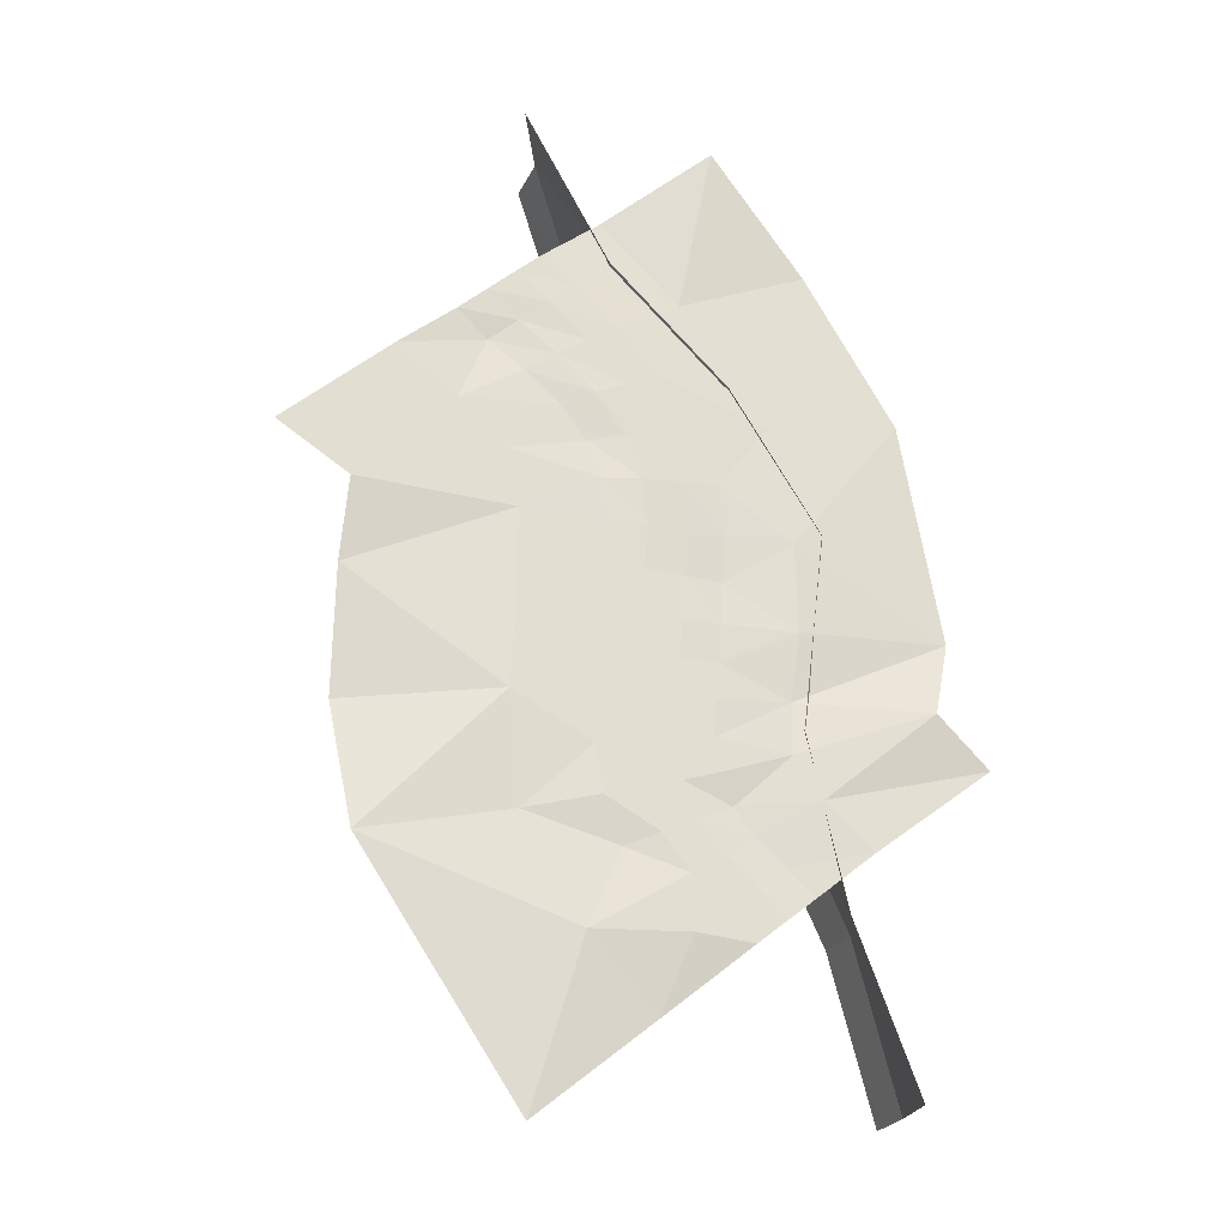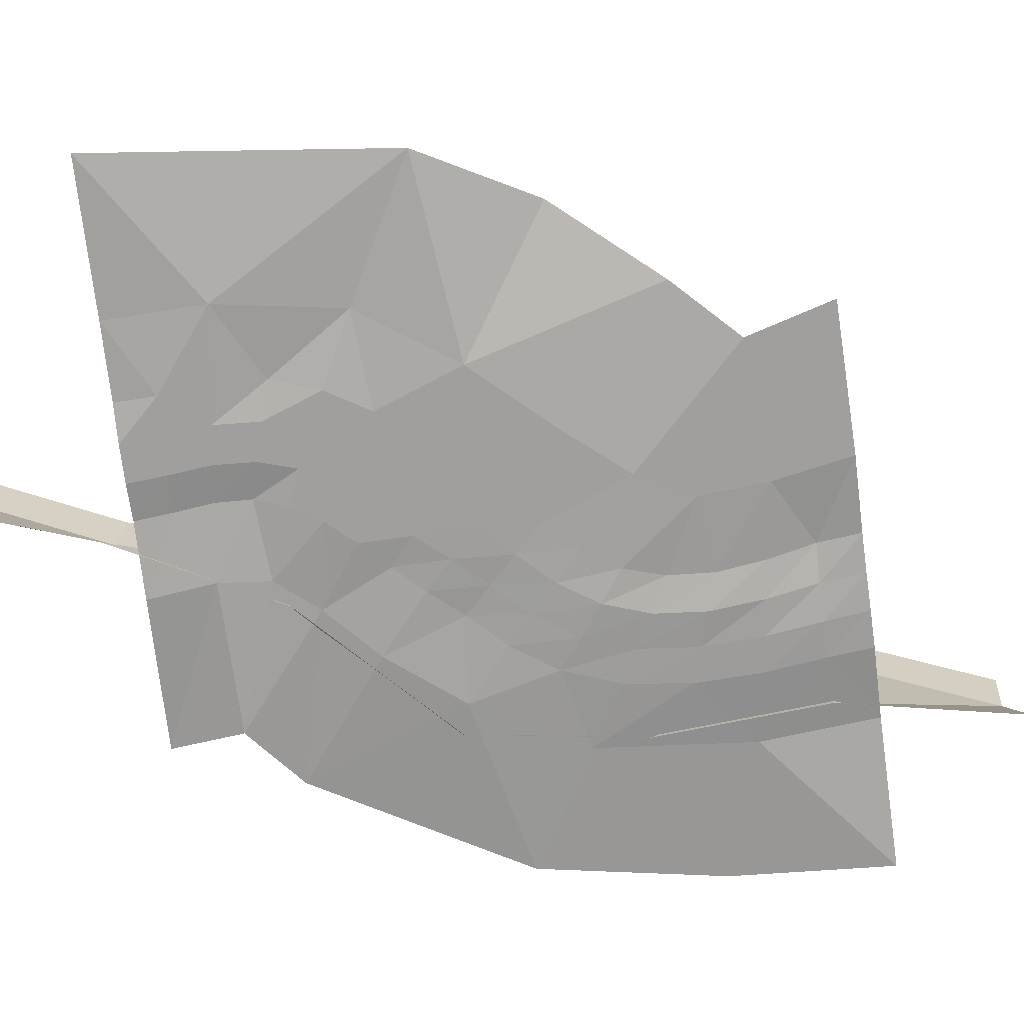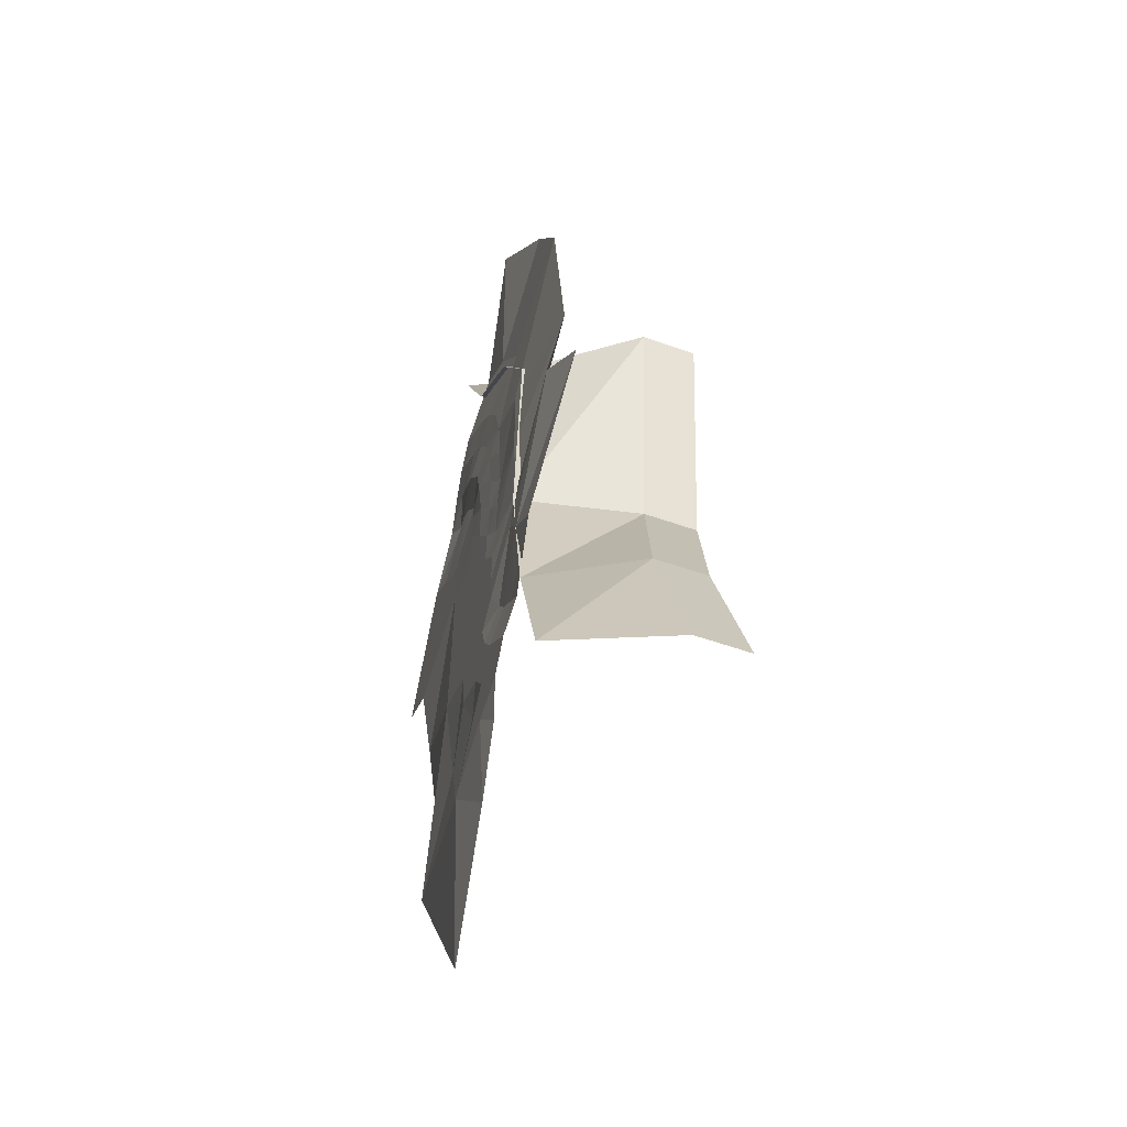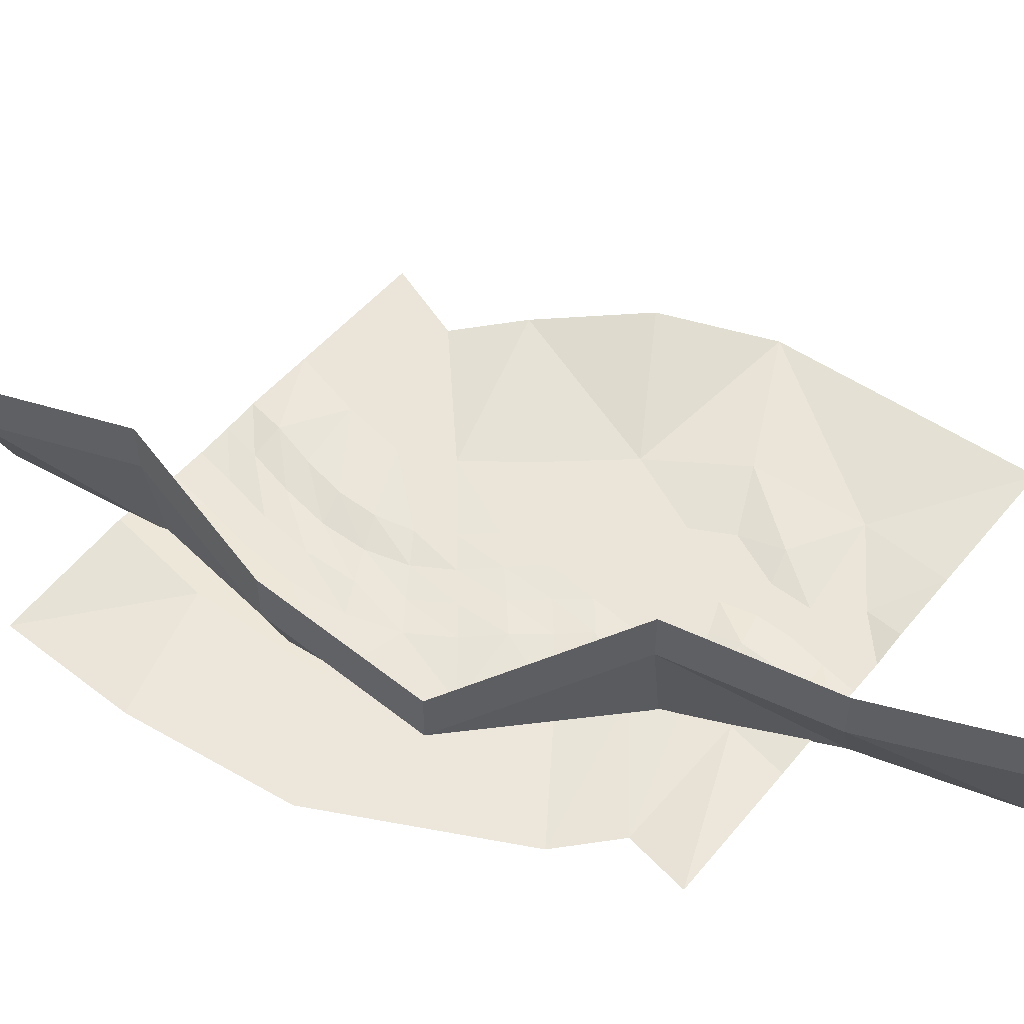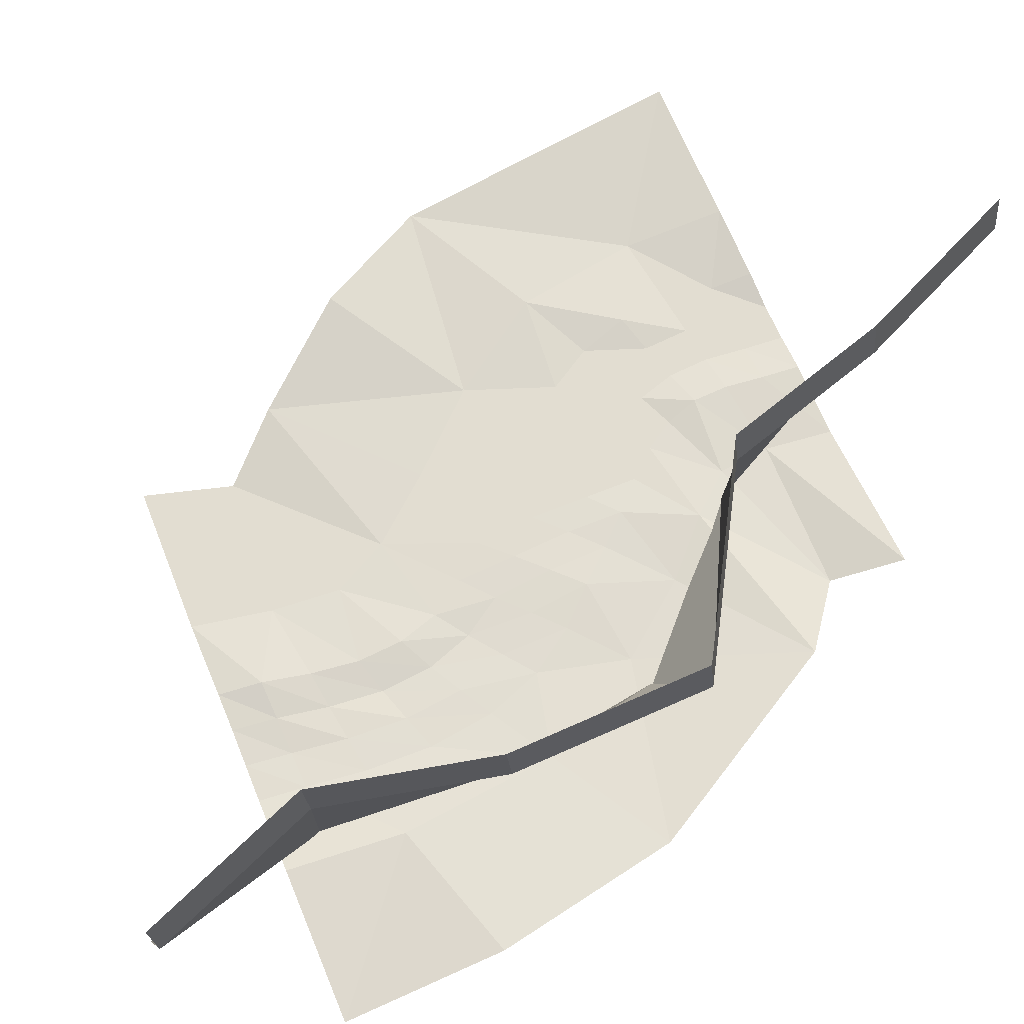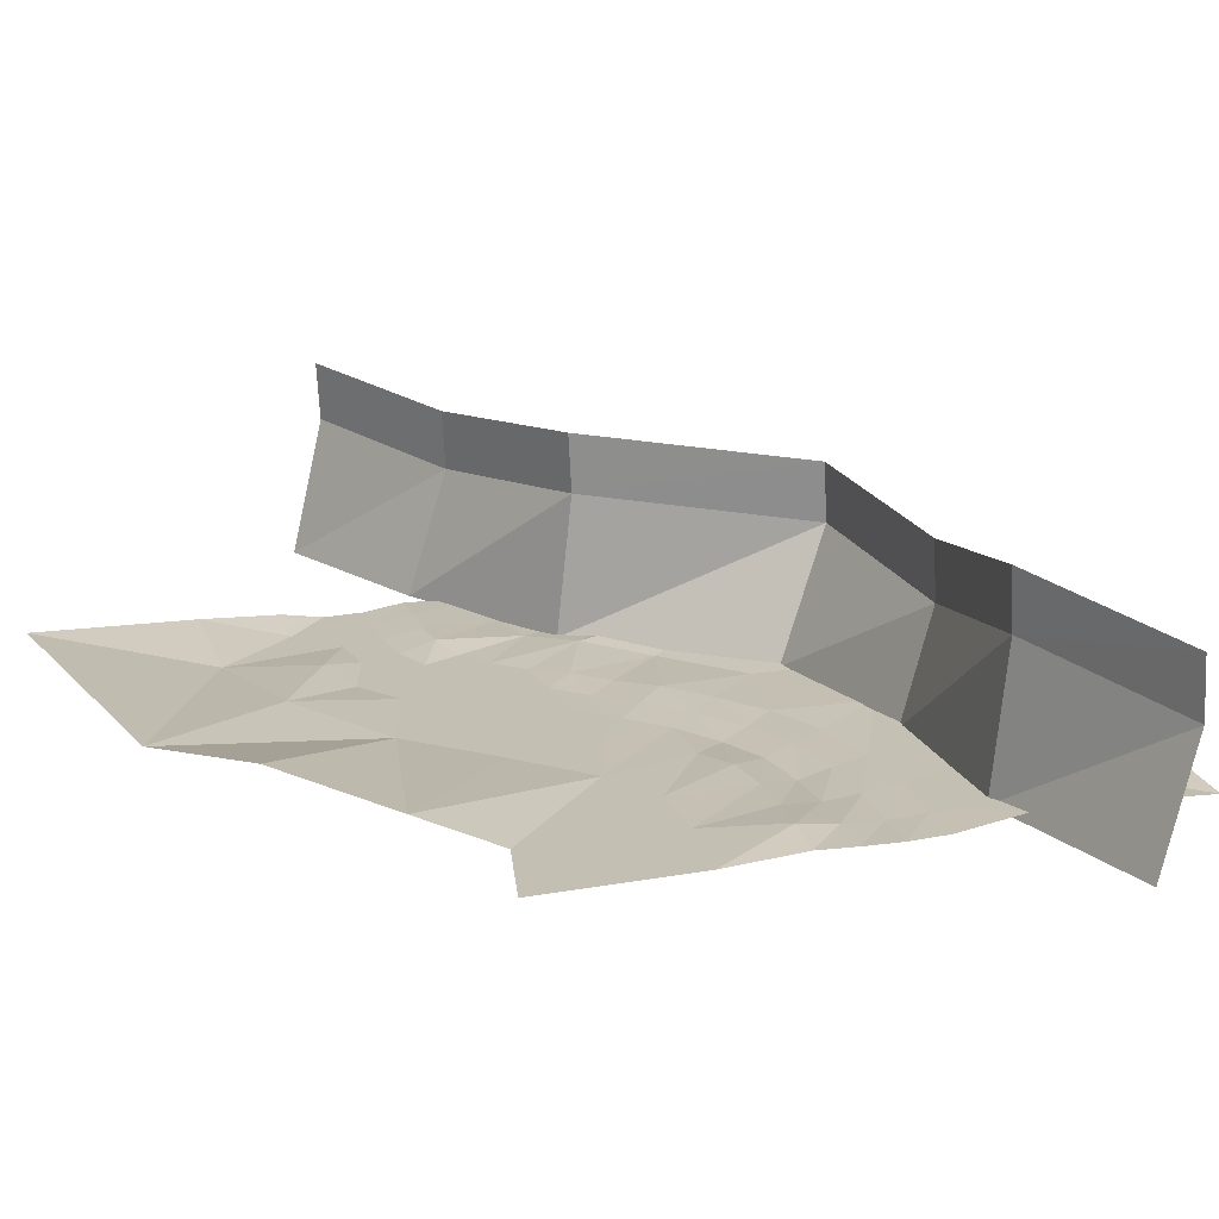
<metadata>
{"format":"obj","ext":"obj","renderer":"f3d","projection":"perspective","resolution":1024,"background":"white","views":[{"elev":-24.2,"azim":-14.3,"up":"+Z"},{"elev":-71.5,"azim":-122.2,"up":"+Y"},{"elev":-54.0,"azim":75.1,"up":"+Z"},{"elev":58.7,"azim":90.9,"up":"+Y"},{"elev":68.5,"azim":27.5,"up":"+Y"},{"elev":17.9,"azim":-61.0,"up":"+Y"}]}
</metadata>
<code>
v -11.21 -0.09172 35.3
v -12.49 -0.1729 42.85
v -15.37 0.4965 32.69
v -16.32 0.2734 39.79
v -24.4 0.4559 40.56
v -20.22 1.044 36.72
v -32.14 0.0097 34.13
v -7.176 0.3748 23.46
v -17.7 0.009702 20.9
v -24.03 0.009701 27.37
v -37.11 0.009703 14.64
v -46.87 0.009702 21.29
v -10.73 0.3342 28.29
v -6.243 -0.4365 30.21
v -1.74 -0.1323 32.1
v -7.095 -0.112 37.9
v 2.844 -0.01058 33.93
v -2.937 0.009699 40.48
v -16.79 -0.07144 46.99
v 5.42 1.146 45.55
v -8.697 0.009698 45.89
v -13.04 0.009697 50.19
v -5.411 1.308 56.62
v 9.923 0.009694 69.48
v 23.27 2.221 53.13
v 35.2 1.47 31.51
v -20.56 0.1314 43.76
v 0.6941 -0.1526 12.45
v -0.03613 -0.4163 18.55
v -2.288 -0.3351 24.57
v -4.539 -0.07143 12.55
v -5.107 -0.05115 18.21
v -15.94 0.009703 12.85
v -37.93 1.734 3.52
v -0.1781 0.009705 0.3967
v -4.924 0.009704 6.867
v 0.2681 0.009704 6.279
v 4.974 0.05027 -0.008989
v 5.339 0.2125 5.873
v 10.39 0.4357 5.528
v 5.806 0.009703 12.18
v 10.84 0.1314 11.98
v 10.15 0.009702 19.1
v 20 0.009703 11.9
v 7.53 0.009701 26.58
v 17.04 0.6385 28.29
v 5.096 -0.2134 18.85
v 2.601 -0.07143 25.63
v 4.832 0.009706 -5.445
v -0.746 0.009707 -11.12
v -5.878 0.009707 -11.29
v -5.492 0.009706 -5.181
v -5.29 0.009705 0.9443
v -5.999 0.009708 -17.68
v -16.65 0.009707 -11.57
v -37.95 3.782 -13.76
v 4.142 0.009708 -16.34
v -0.05641 0.009709 -22.89
v -0.9083 0.009708 -17.05
v 4.893 0.009709 -21.53
v 9.071 0.009708 -15.55
v 4.365 0.009707 -10.94
v 9.842 0.314 -5.526
v 10.17 0.172 -0.2524
v 19.21 0.6182 -9.765
v 20.31 0.009705 -0.4147
v 38.16 -0.1526 -9.644
v 40.59 1.511 0.5792
v -0.3201 0.009706 -5.364
v 10.04 0.00971 -30.56
v 5.785 0.009711 -33.19
v 2.215 0.00971 -28.34
v -2.45 0.7602 -30.33
v -5.026 0.009709 -24.17
v 6.089 0.009712 -40.45
v -6.892 0.009712 -40.98
v 2.175 1.572 -50.82
v -13.34 2.363 -63.46
v -34.92 1.572 -30.66
v -15.07 1.064 -26.52
v 9.923 0.9428 -44.51
v 13.8 0.009712 -41.35
v 1.566 0.009711 -35.81
v 10.04 0.009712 -37.43
v 14 0.009711 -34.43
v 17.67 0.009712 -38.2
v 21.55 0.6385 -35.04
v 17.96 0.6993 -31.41
v 11.42 0.6993 -24.19
v 6.881 0.00971 -26.28
v 29.31 0.00971 -28.73
v 22.8 0.009709 -22.54
v 9.68 0.009709 -20.07
v 45.62 1.592 -16.11
v -15.98 0.009705 1.817
v 19.03 0.1314 -16.91
v 9.274 0.009707 -10.64
v 14.28 0.6993 -27.9
v 37.5 16.83 -57.18
v 33.98 -0.006156 -59.42
v 25.74 -0.006159 -36.99
v 20.63 -0.006163 -13.46
v 23.8 -0.006168 13.59
v 11.73 -0.006171 33.49
v 15.26 13.33 35.73
v -4.283 -0.006174 50.16
v -16.03 -0.006177 71.82
v 36.75 24.15 -57.18
v 30.11 22.26 -34.67
v 30.87 14.93 -34.67
v 21.2 24.46 -12.18
v 21.95 17.13 -12.18
v 31.33 22.26 15.11
v 32.11 14.93 15.11
v 14.5 20.65 35.73
v -4.039 25.11 51.65
v -3.286 17.78 51.65
v -12.12 22.26 73.98
v -11.35 14.93 73.98
f 1 4 16
f 4 2 16
f 3 6 1
f 6 4 1
f 6 5 4
f 5 27 4
f 3 10 6
f 10 7 6
f 6 7 5
f 8 9 13
f 9 10 13
f 13 10 3
f 9 11 10
f 11 12 10
f 10 12 7
f 8 13 30
f 13 14 30
f 13 3 14
f 3 1 14
f 14 1 15
f 1 16 15
f 30 14 48
f 14 15 48
f 48 15 45
f 15 17 45
f 15 16 17
f 16 18 17
f 16 2 18
f 2 21 18
f 2 19 21
f 19 22 21
f 20 46 17
f 46 45 17
f 20 21 23
f 21 22 23
f 23 24 20
f 24 25 20
f 20 25 26
f 4 27 2
f 27 19 2
f 28 29 41
f 29 47 41
f 31 32 28
f 32 29 28
f 32 8 29
f 8 30 29
f 31 33 32
f 33 9 32
f 32 9 8
f 53 95 36
f 95 33 36
f 36 33 31
f 95 34 33
f 34 11 33
f 33 11 9
f 53 36 35
f 36 37 35
f 36 31 37
f 31 28 37
f 37 28 39
f 28 41 39
f 35 37 38
f 37 39 38
f 38 39 64
f 39 40 64
f 39 41 40
f 41 42 40
f 41 47 42
f 47 43 42
f 47 48 43
f 48 45 43
f 44 66 40
f 66 64 40
f 44 43 46
f 43 45 46
f 68 44 26
f 44 46 26
f 29 30 47
f 30 48 47
f 49 62 69
f 62 50 69
f 51 52 50
f 52 69 50
f 52 53 69
f 53 35 69
f 51 55 52
f 55 95 52
f 52 95 53
f 74 80 54
f 80 55 54
f 54 55 51
f 80 79 55
f 79 56 55
f 55 56 34
f 74 54 58
f 54 59 58
f 54 51 59
f 51 50 59
f 59 50 57
f 50 62 57
f 58 59 60
f 59 57 60
f 60 57 93
f 57 61 93
f 57 62 61
f 62 97 61
f 62 49 97
f 49 63 97
f 49 38 63
f 38 64 63
f 65 96 61
f 96 93 61
f 65 63 66
f 63 64 66
f 67 65 68
f 65 66 68
f 69 35 49
f 35 38 49
f 90 70 72
f 70 71 72
f 83 73 71
f 73 72 71
f 73 74 72
f 74 58 72
f 83 76 73
f 76 80 73
f 73 80 74
f 81 77 75
f 77 76 75
f 75 76 83
f 77 78 76
f 78 79 76
f 76 79 80
f 81 75 82
f 75 84 82
f 75 83 84
f 83 71 84
f 84 71 85
f 71 70 85
f 82 84 86
f 84 85 86
f 86 85 87
f 85 88 87
f 85 70 88
f 70 98 88
f 70 90 98
f 90 89 98
f 90 60 89
f 60 93 89
f 92 91 88
f 91 87 88
f 92 89 96
f 89 93 96
f 94 92 67
f 92 96 67
f 72 58 90
f 58 60 90
f 20 26 46
f 20 17 18
f 21 20 18
f 44 68 66
f 44 40 42
f 43 44 42
f 55 34 95
f 65 67 96
f 65 61 97
f 63 65 97
f 92 94 91
f 92 88 98
f 89 92 98
f 99 100 110
f 100 101 110
f 110 101 112
f 101 102 112
f 112 102 114
f 102 103 114
f 114 103 105
f 103 104 105
f 105 104 117
f 104 106 117
f 117 106 119
f 106 107 119
f 108 99 109
f 99 110 109
f 109 110 111
f 110 112 111
f 111 112 113
f 112 114 113
f 113 114 115
f 114 105 115
f 115 105 116
f 105 117 116
f 116 117 118
f 117 119 118

</code>
